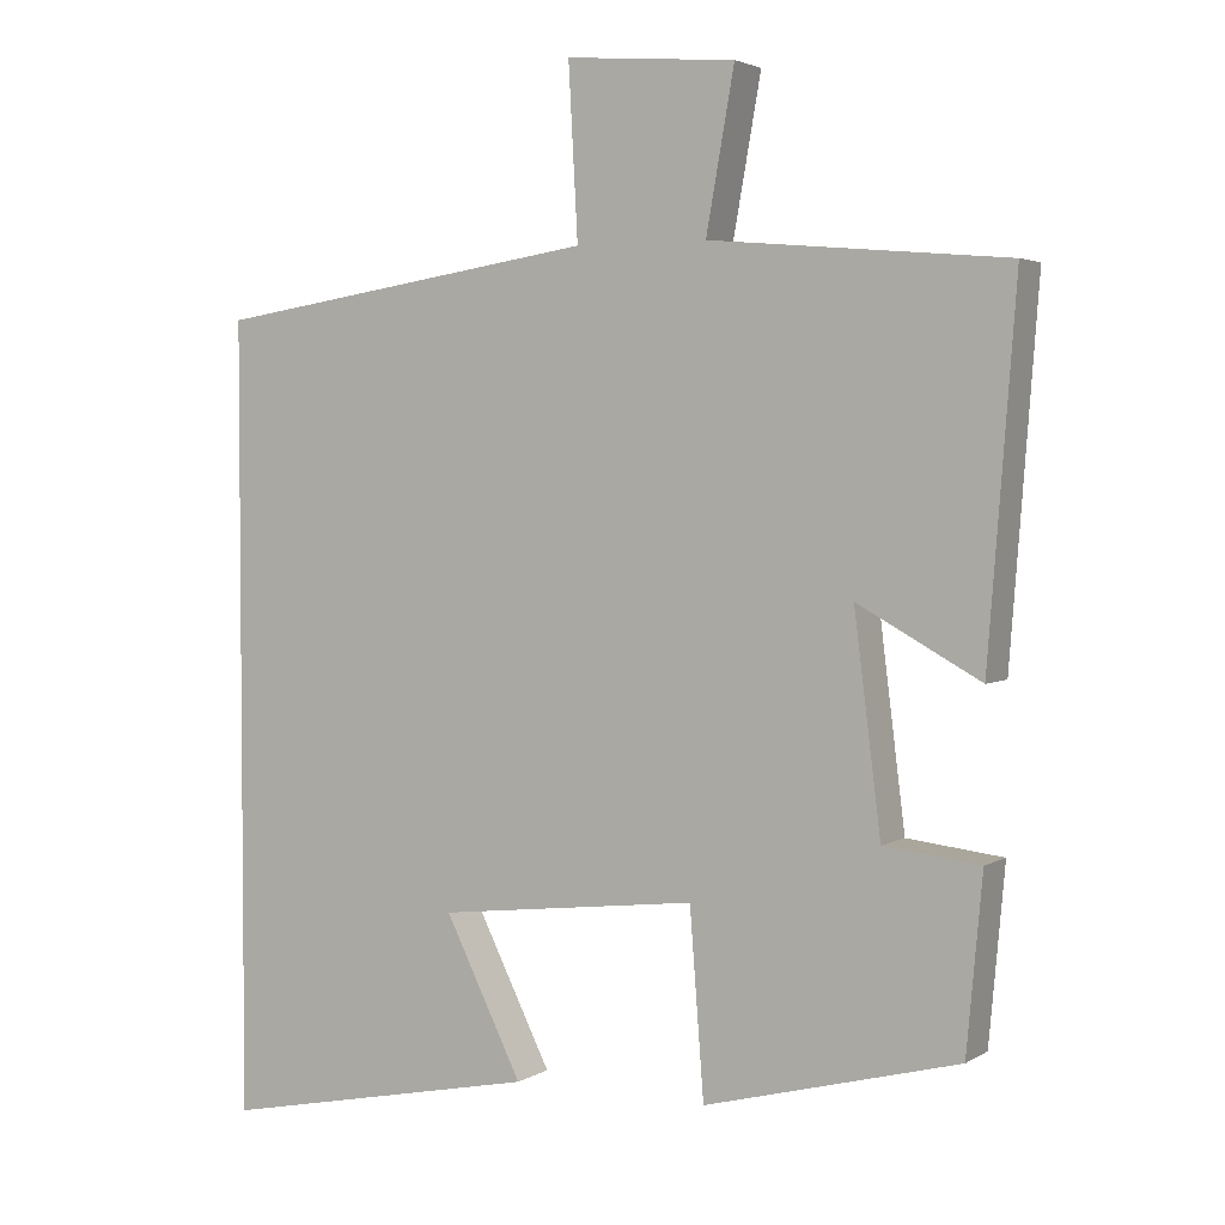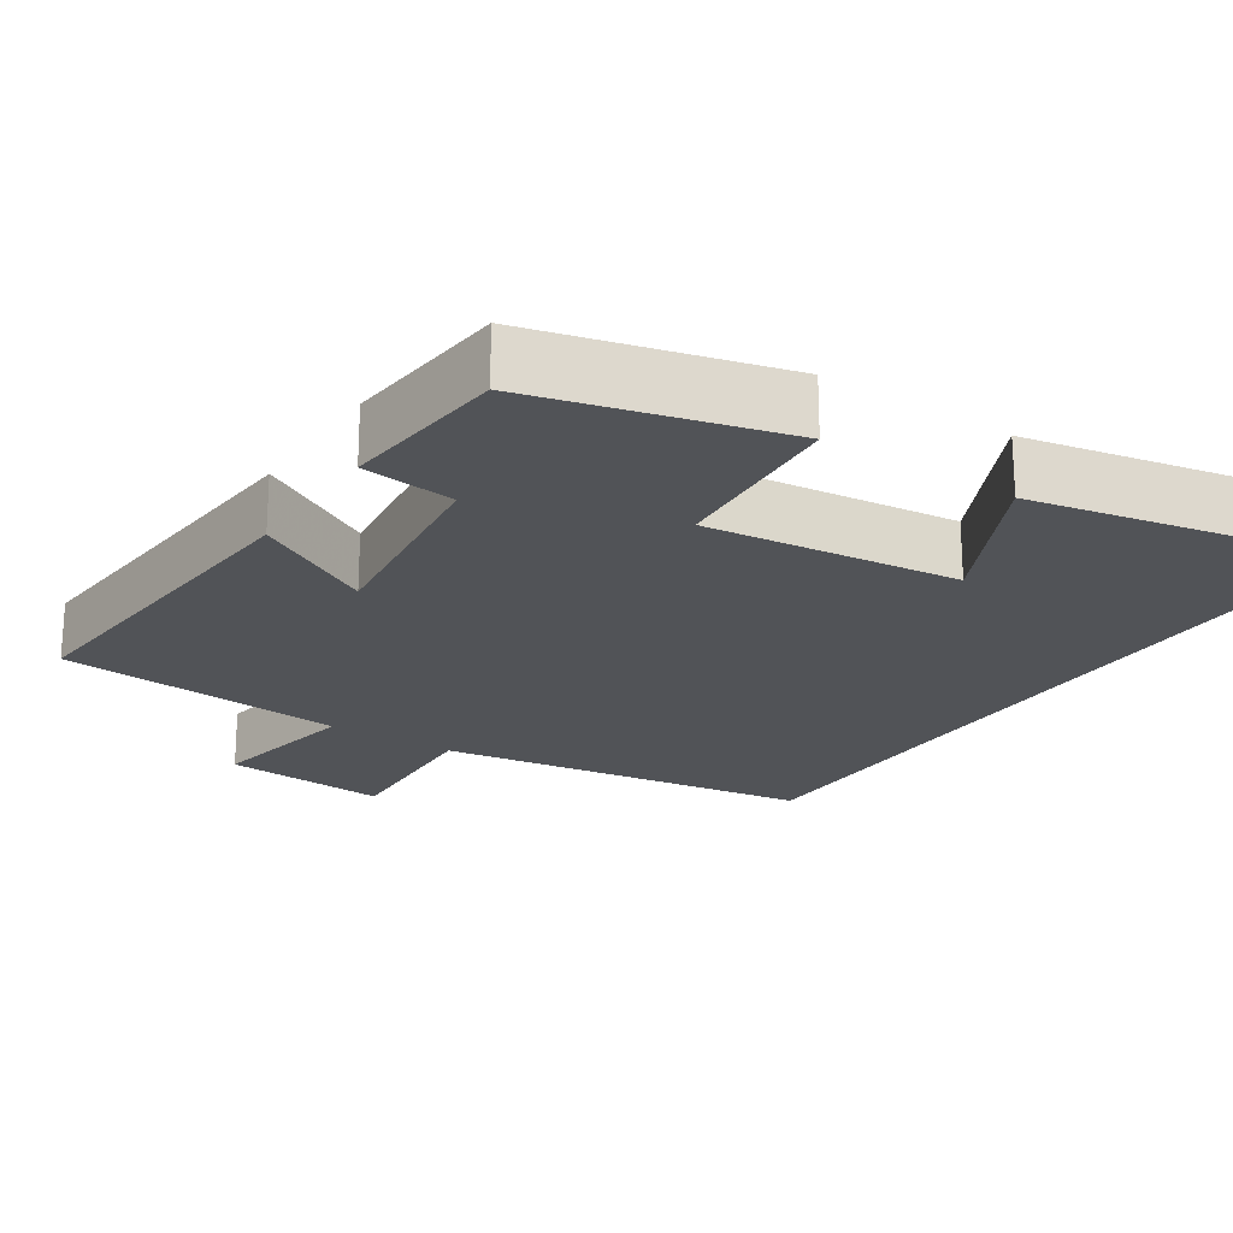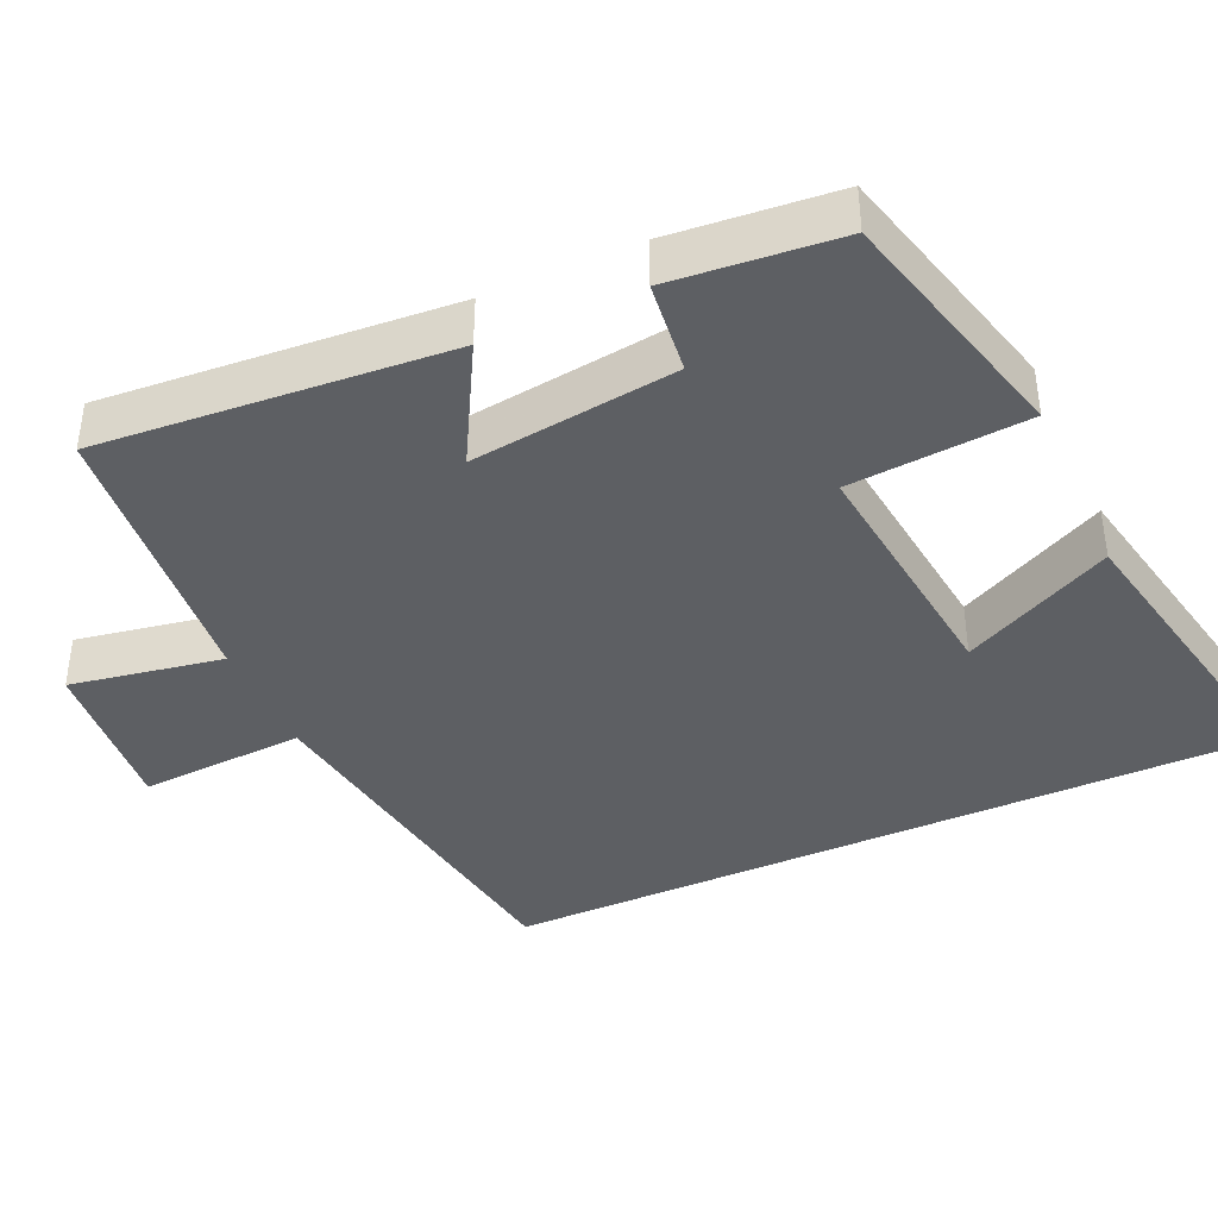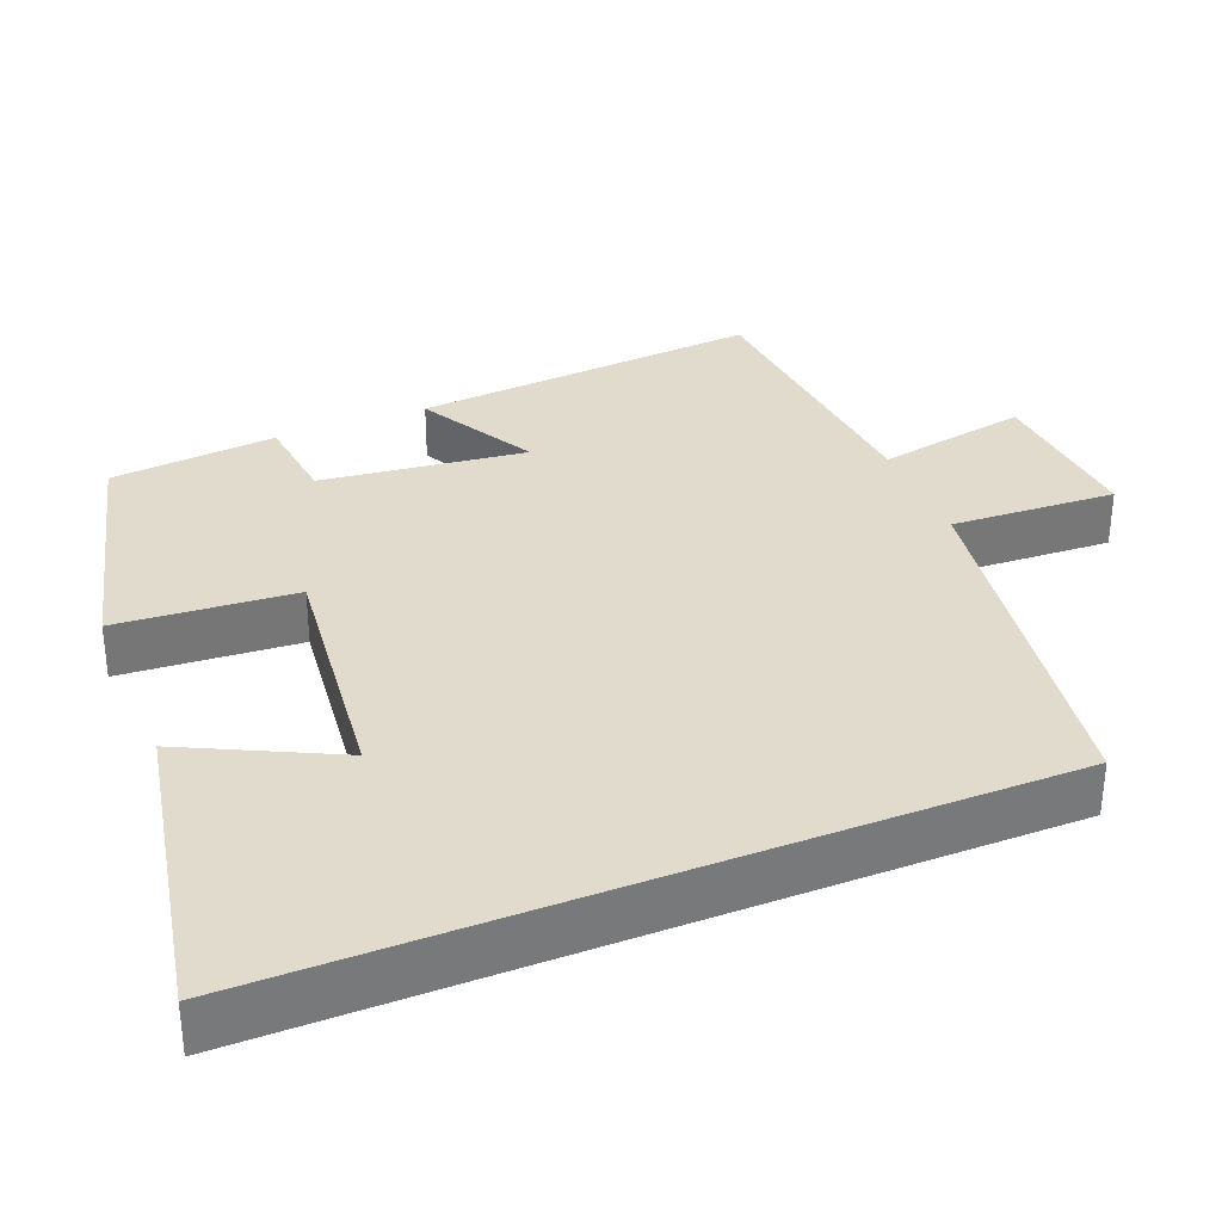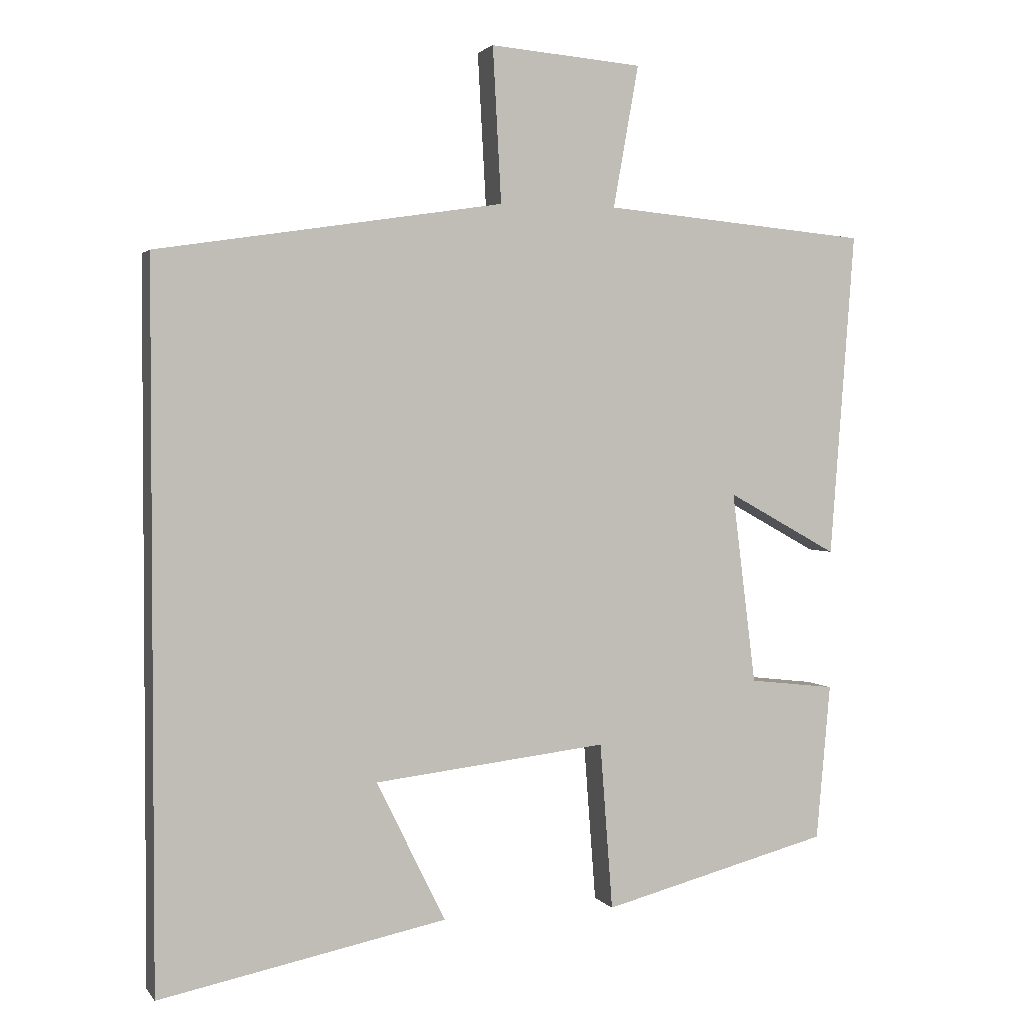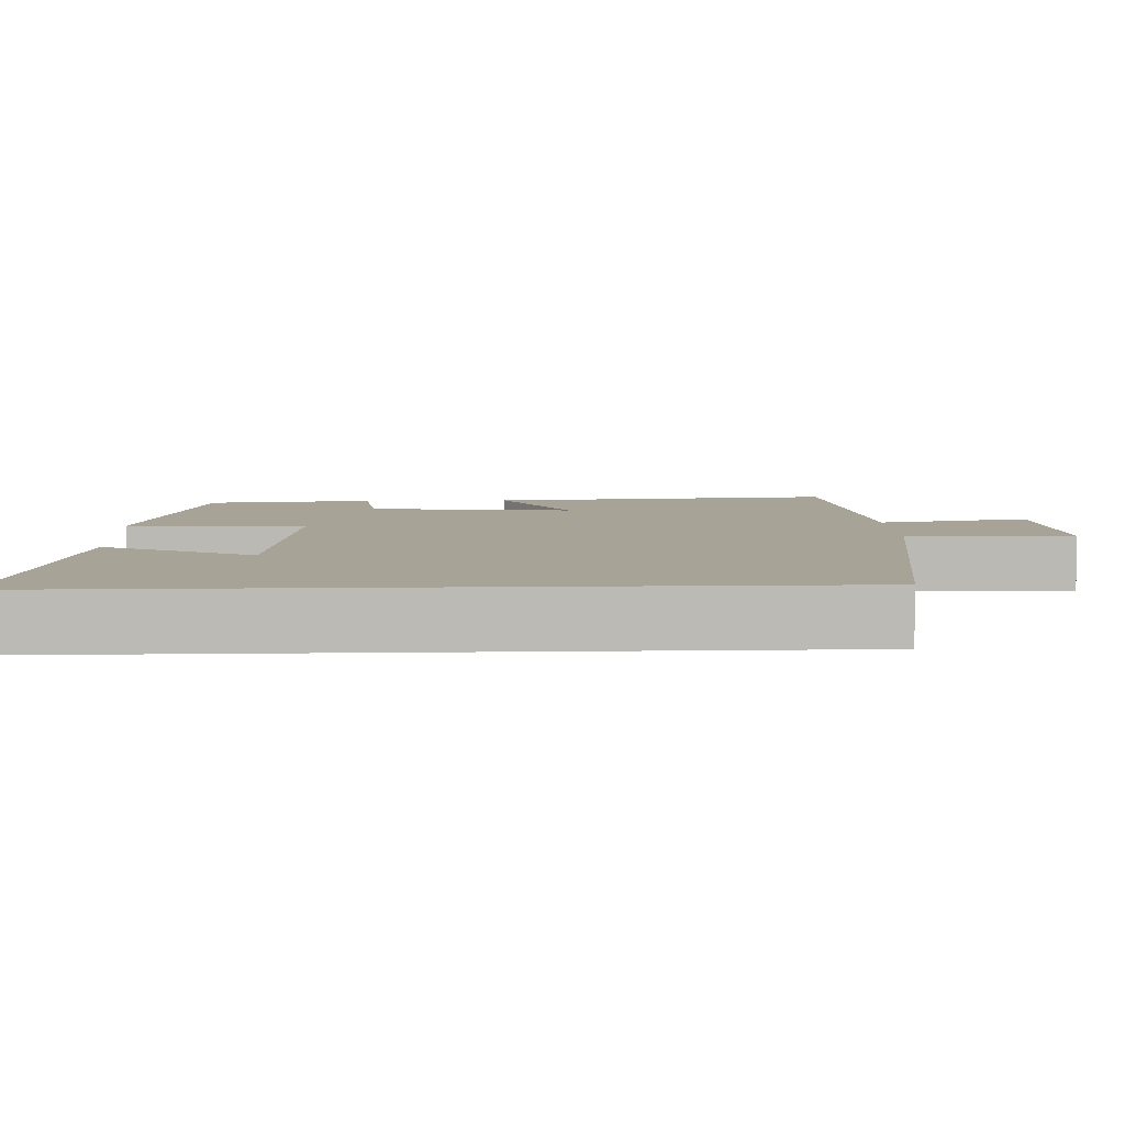
<metadata>
{"format":"obj","ext":"obj","renderer":"f3d","projection":"perspective","resolution":1024,"background":"white","views":[{"elev":3.2,"azim":28.6,"up":"+Z"},{"elev":-21.8,"azim":146.5,"up":"+Y"},{"elev":-40.2,"azim":114.3,"up":"+Y"},{"elev":33.3,"azim":-112.1,"up":"+Y"},{"elev":2.3,"azim":-18.2,"up":"+Z"},{"elev":6.7,"azim":-92.5,"up":"+Y"}]}
</metadata>
<code>
v -0.5 0.07 -0.582
v -0.5 0.07 0.425
v -0.01 0.07 0.5
v -0.022 0.07 0.719
v 0.194 0.07 0.701
v 0.158 0.07 0.5
v 0.535 0.07 0.466
v 0.5 0.07 0.005
v 0.344 0.07 0.091
v 0.378 0.07 -0.181
v 0.5 0.07 -0.195
v 0.48 0.07 -0.416
v 0.157 0.07 -0.5
v 0.139 0.07 -0.264
v -0.191 0.07 -0.302
v -0.093 0.07 -0.5
v -0.5 0 -0.582
v -0.5 0 0.425
v -0.01 0 0.5
v -0.022 0 0.719
v 0.194 0 0.701
v 0.158 0 0.5
v 0.535 0 0.466
v 0.5 0 0.005
v 0.344 0 0.091
v 0.378 0 -0.181
v 0.5 0 -0.195
v 0.48 0 -0.416
v 0.157 0 -0.5
v 0.139 0 -0.264
v -0.191 0 -0.302
v -0.093 0 -0.5
f 15 16 1
f 11 12 13 14
f 10 11 14 15
f 9 10 15
f 6 7 8 9
f 6 9 15
f 3 4 5 6
f 3 6 15
f 1 2 3 15
f 17 32 31
f 30 29 28 27
f 31 30 27 26
f 31 26 25
f 25 24 23 22
f 31 25 22
f 22 21 20 19
f 31 22 19
f 31 19 18 17
f 1 17 18 2
f 2 18 19 3
f 3 19 20 4
f 4 20 21 5
f 5 21 22 6
f 6 22 23 7
f 7 23 24 8
f 8 24 25 9
f 9 25 26 10
f 10 26 27 11
f 11 27 28 12
f 12 28 29 13
f 13 29 30 14
f 14 30 31 15
f 15 31 32 16
f 16 32 17 1

</code>
